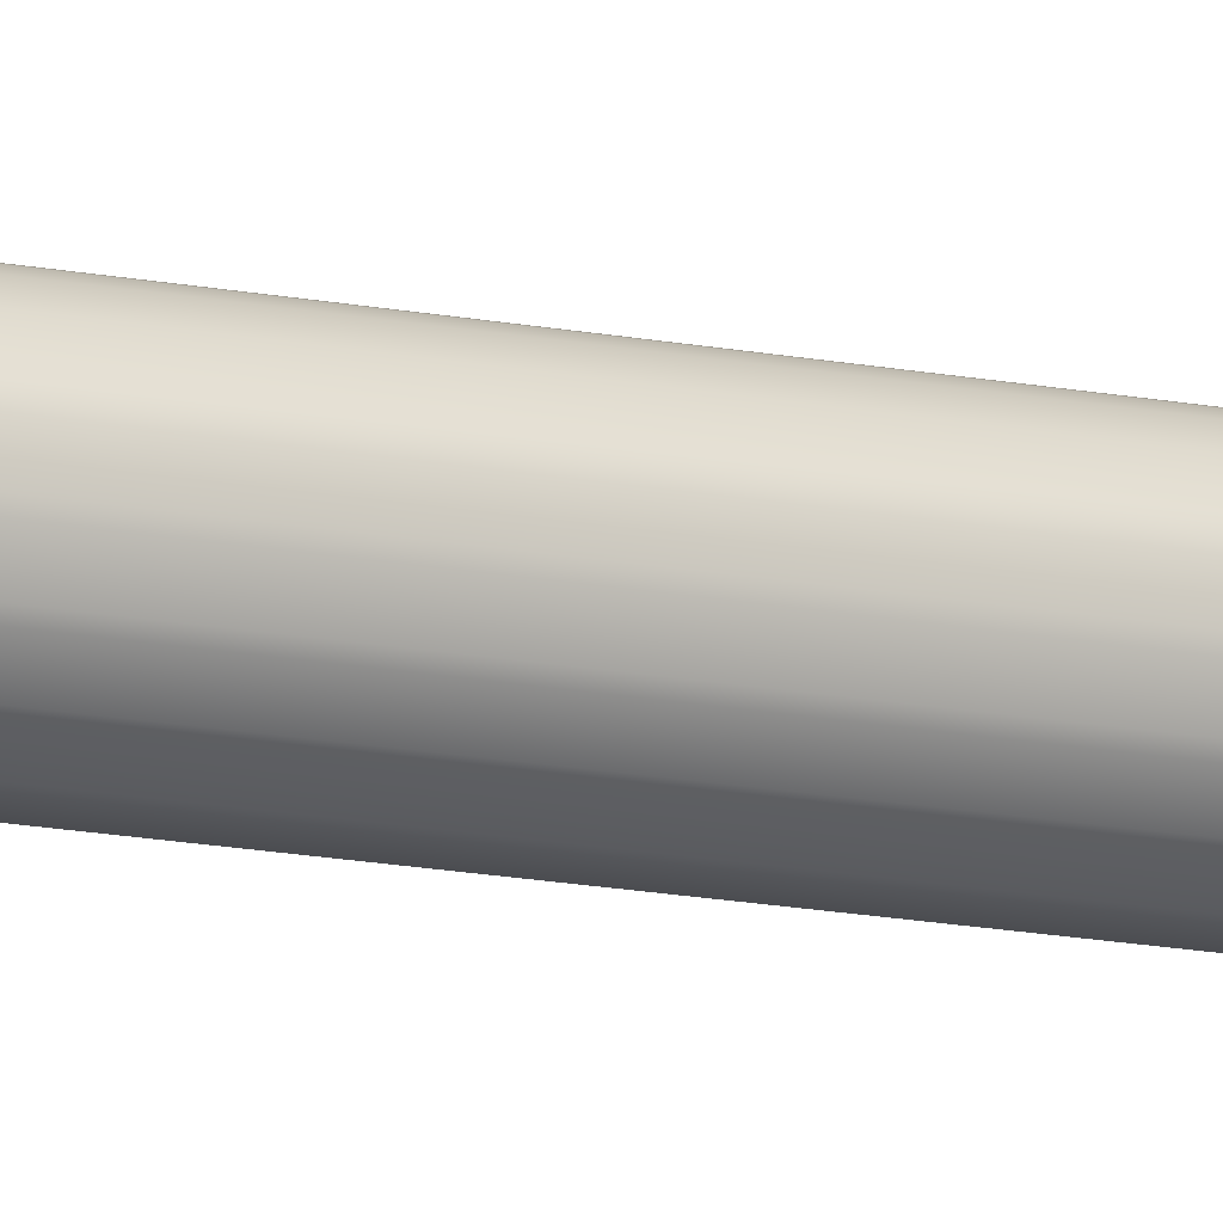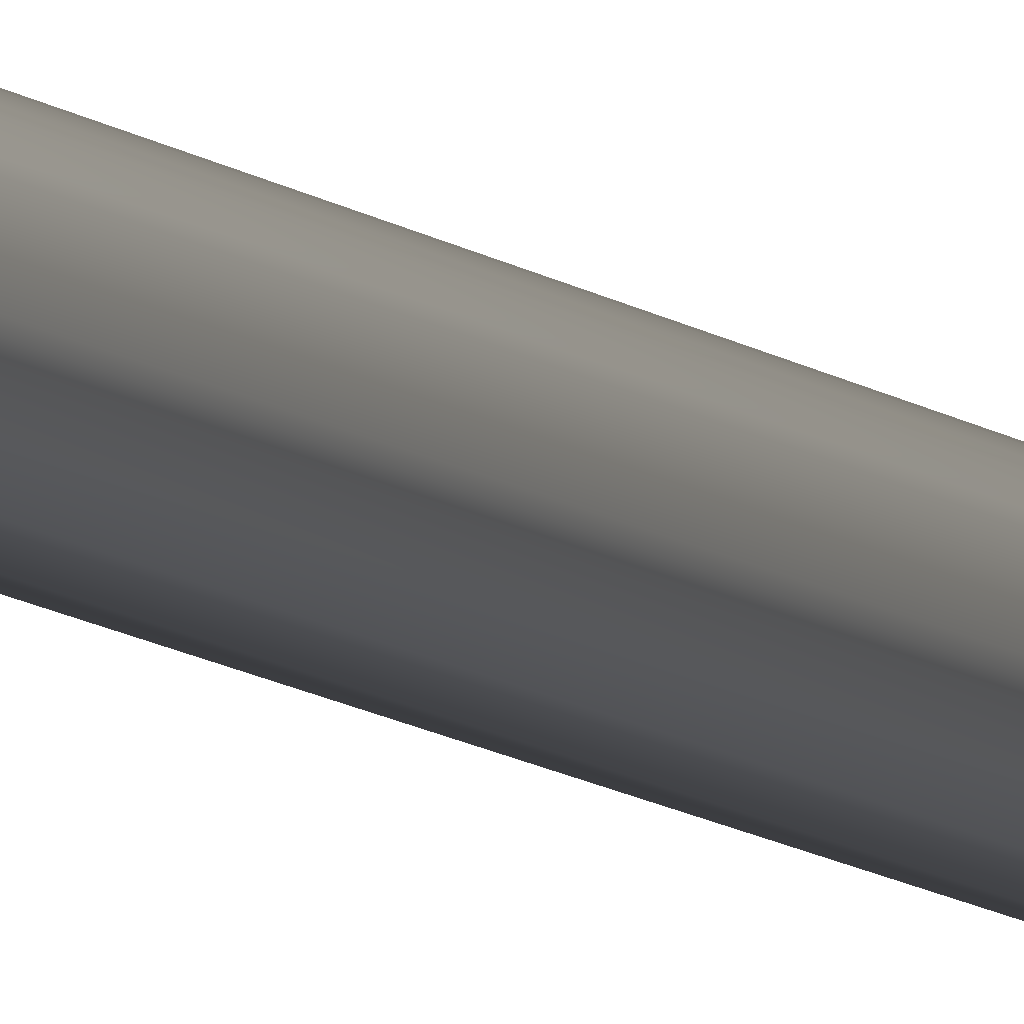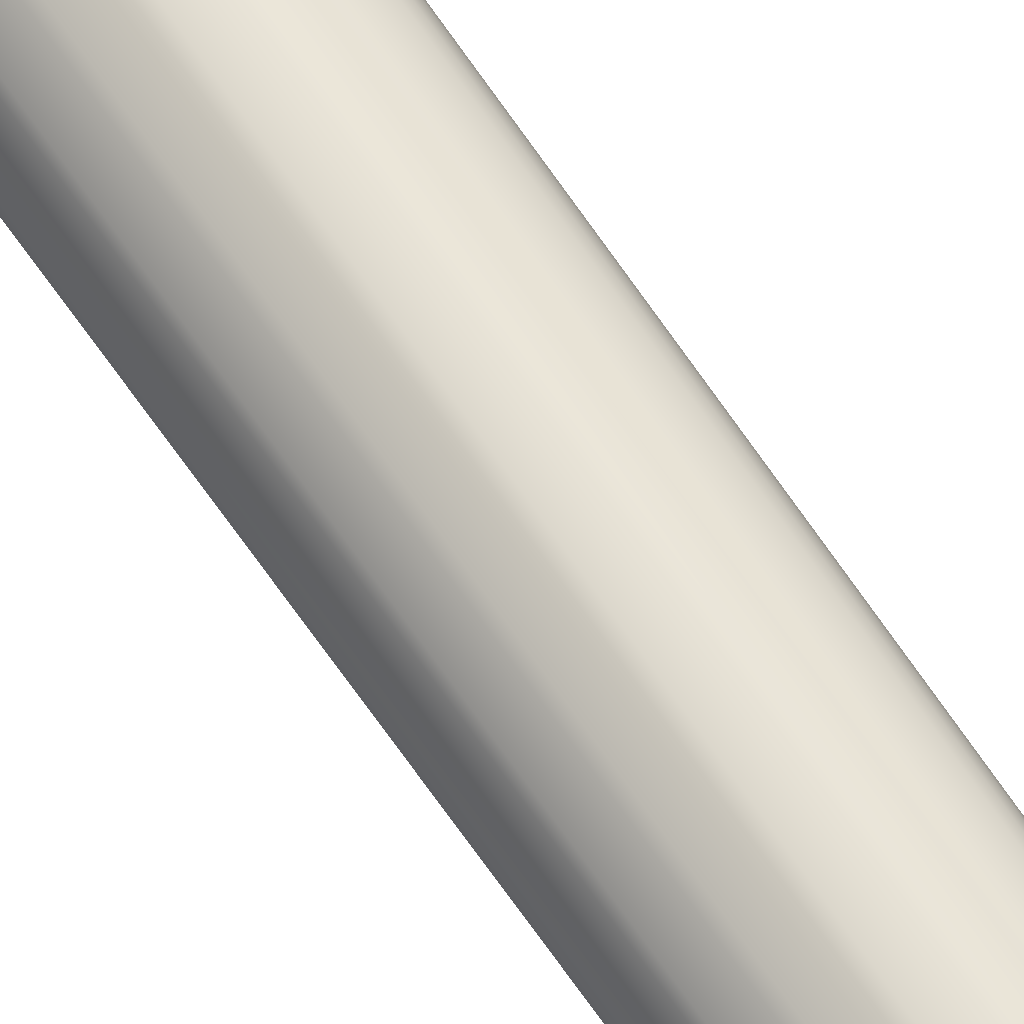
<metadata>
{"format":"obj","ext":"obj","renderer":"f3d","projection":"perspective","resolution":1024,"background":"white","views":[{"elev":-55.2,"azim":-97.8,"up":"+Y"},{"elev":-15.0,"azim":-142.1,"up":"+Y"},{"elev":39.0,"azim":-25.0,"up":"+Y"}]}
</metadata>
<code>
o Mast_15,0m_Metalogalva.001_BezierCurve.033
v 0 0 15
v 0 -0.038 15
v 0 -0.12 0
v 0 0 15
v 0.01454 -0.03511 15
v 0.04592 -0.1109 0
v 0 0 15
v 0.02687 -0.02687 15
v 0.08485 -0.08485 0
v 0 0 15
v 0.03511 -0.01454 15
v 0.1109 -0.04592 0
v 0 0 15
v 0.038 0 15
v 0.12 0 0
v 0 0 15
v 0.03511 0.01454 15
v 0.1109 0.04592 0
v 0 0 15
v 0.02687 0.02687 15
v 0.08485 0.08485 0
v 0 0 15
v 0.01454 0.03511 15
v 0.04592 0.1109 0
v 0 0 15
v -0 0.038 15
v -0 0.12 0
v 0 0 15
v -0.01454 0.03511 15
v -0.04592 0.1109 0
v 0 0 15
v -0.02687 0.02687 15
v -0.08485 0.08485 0
v 0 0 15
v -0.03511 0.01454 15
v -0.1109 0.04592 0
v 0 0 15
v -0.038 -0 15
v -0.12 -0 0
v 0 0 15
v -0.03511 -0.01454 15
v -0.1109 -0.04592 0
v 0 0 15
v -0.02687 -0.02687 15
v -0.08485 -0.08485 0
v 0 0 15
v -0.01454 -0.03511 15
v -0.04592 -0.1109 0
f 1 5 4
f 4 8 7
f 7 11 10
f 10 14 13
f 13 17 16
f 16 20 19
f 19 23 22
f 22 26 25
f 25 29 28
f 28 32 31
f 31 35 34
f 34 38 37
f 37 41 40
f 40 44 43
f 43 47 46
f 46 2 1
f 3 5 2
f 6 8 5
f 9 11 8
f 12 14 11
f 15 17 14
f 18 20 17
f 21 23 20
f 24 26 23
f 27 29 26
f 30 32 29
f 33 35 32
f 36 38 35
f 38 42 41
f 42 44 41
f 45 47 44
f 48 2 47
f 1 2 5
f 4 5 8
f 7 8 11
f 10 11 14
f 13 14 17
f 16 17 20
f 19 20 23
f 22 23 26
f 25 26 29
f 28 29 32
f 31 32 35
f 34 35 38
f 37 38 41
f 40 41 44
f 43 44 47
f 46 47 2
f 3 6 5
f 6 9 8
f 9 12 11
f 12 15 14
f 15 18 17
f 18 21 20
f 21 24 23
f 24 27 26
f 27 30 29
f 30 33 32
f 33 36 35
f 36 39 38
f 38 39 42
f 42 45 44
f 45 48 47
f 48 3 2

</code>
